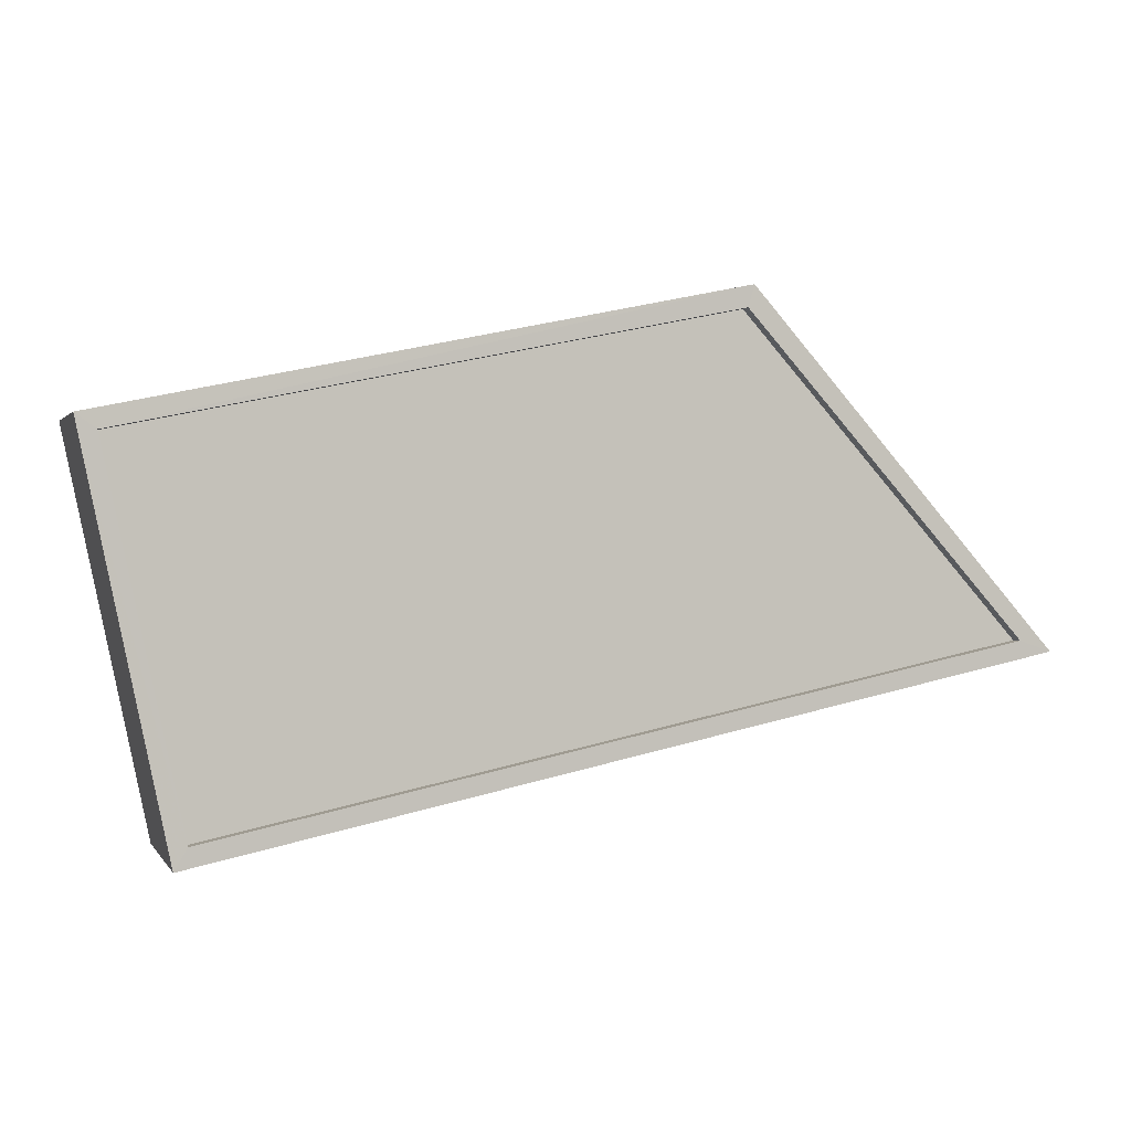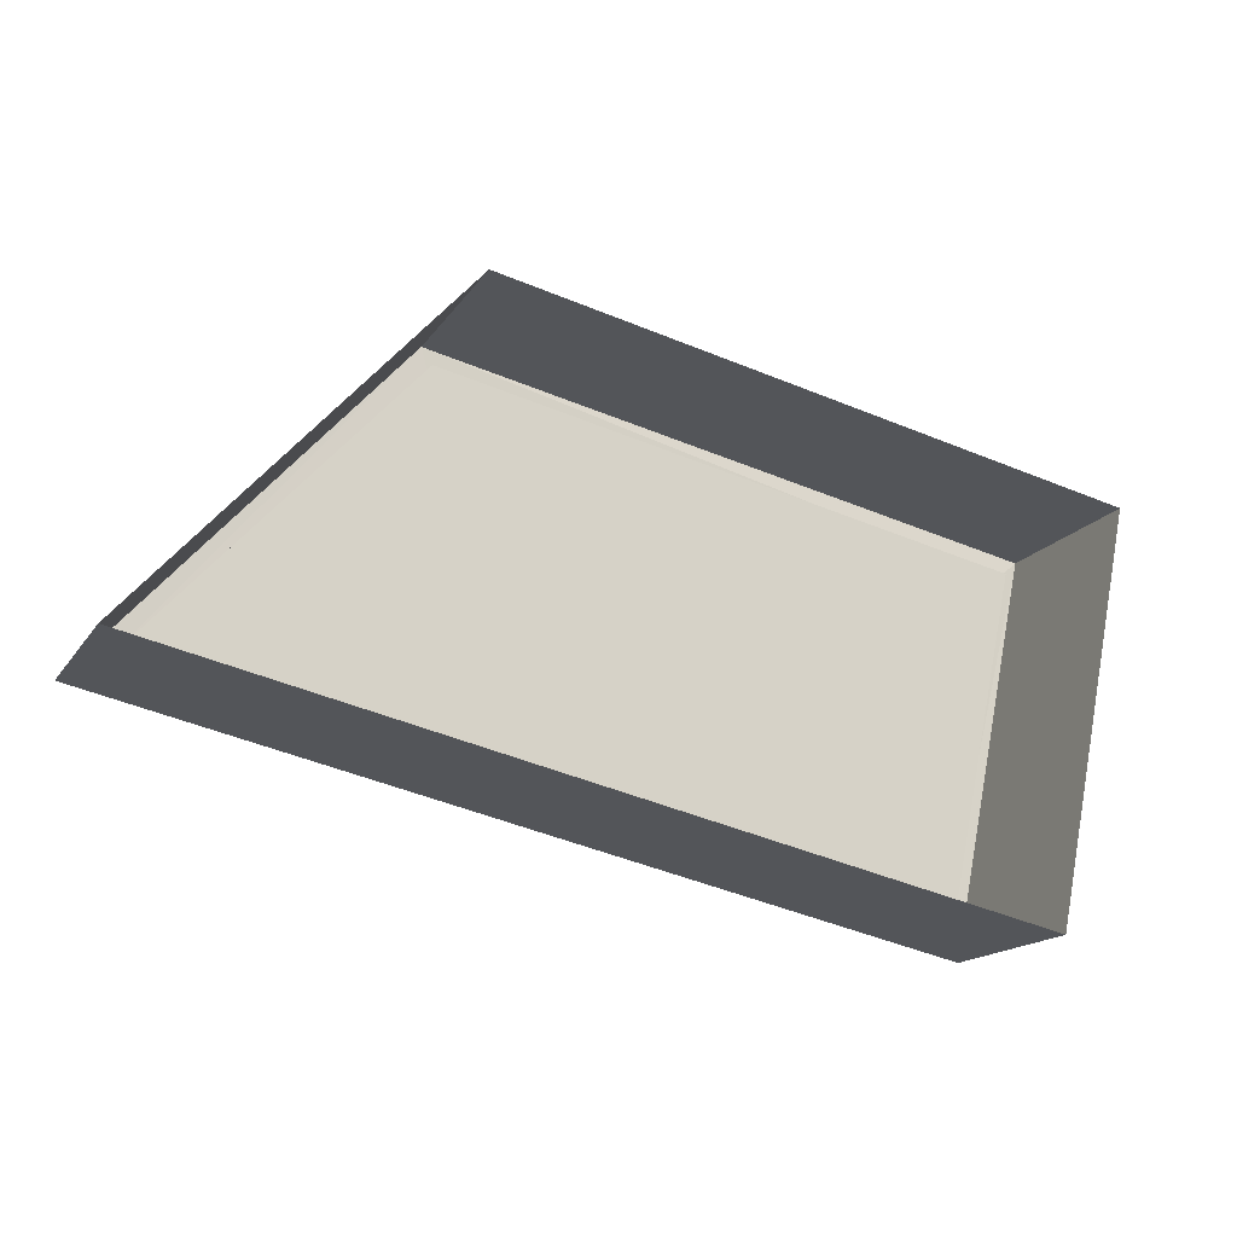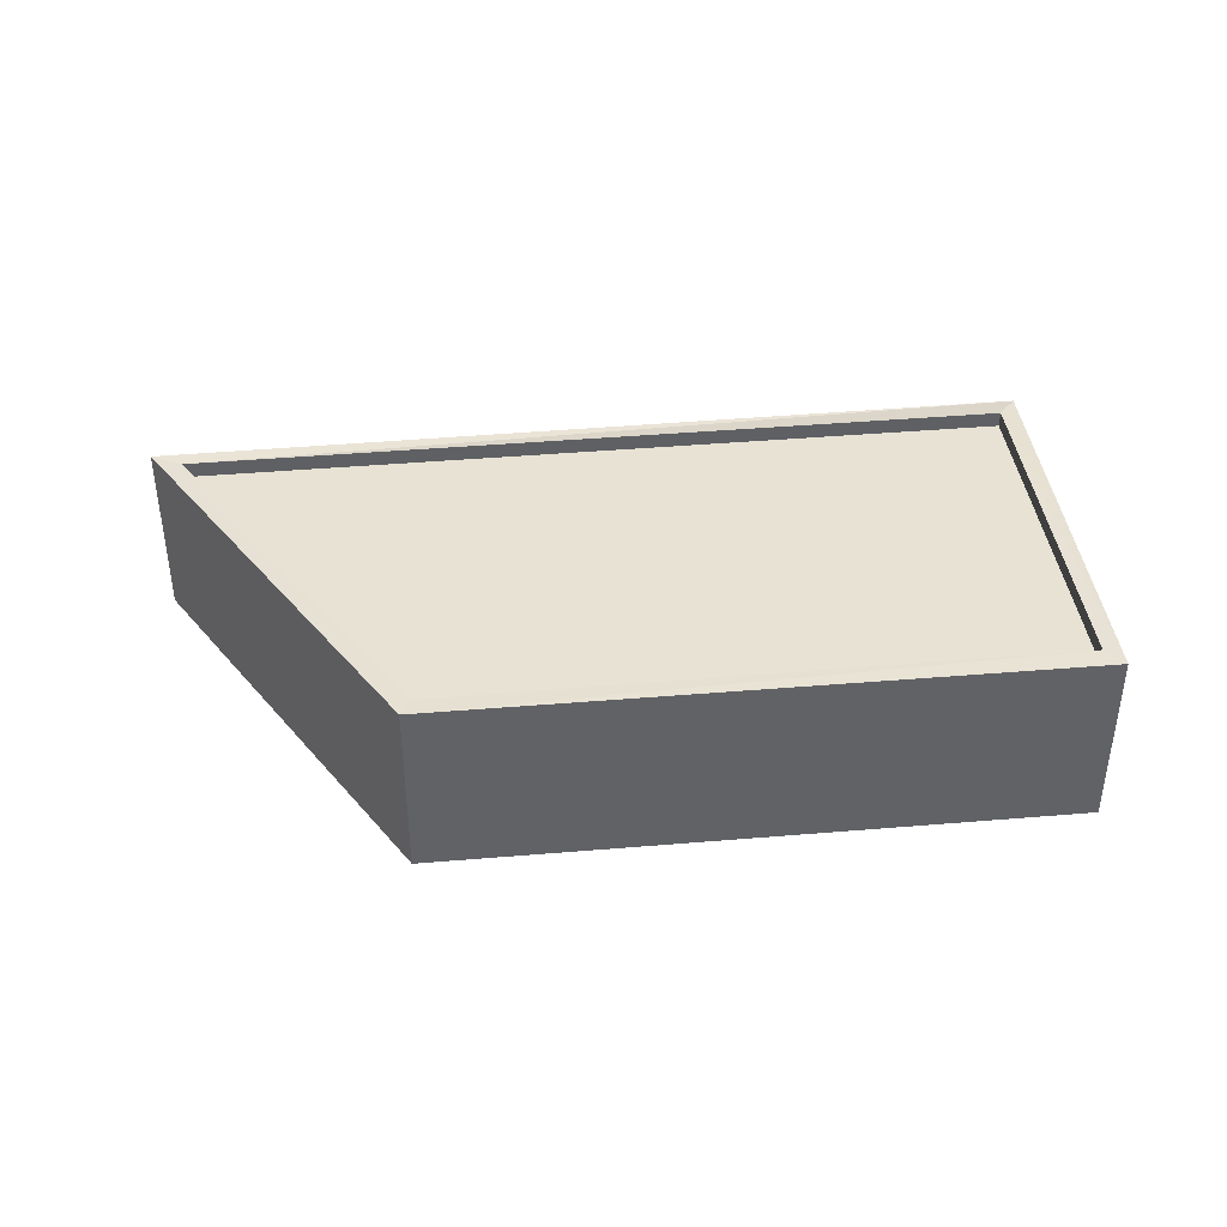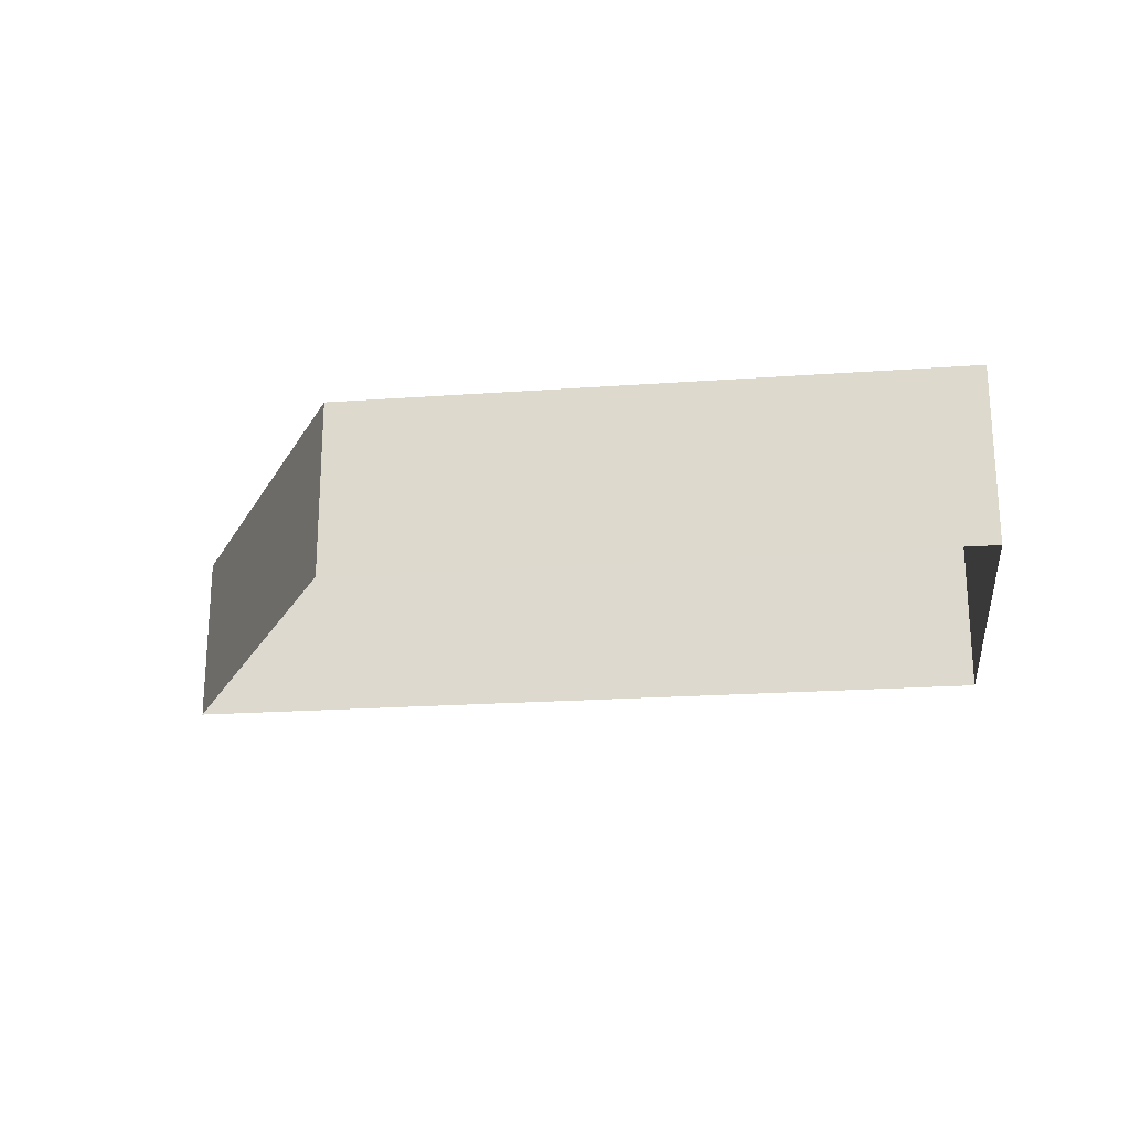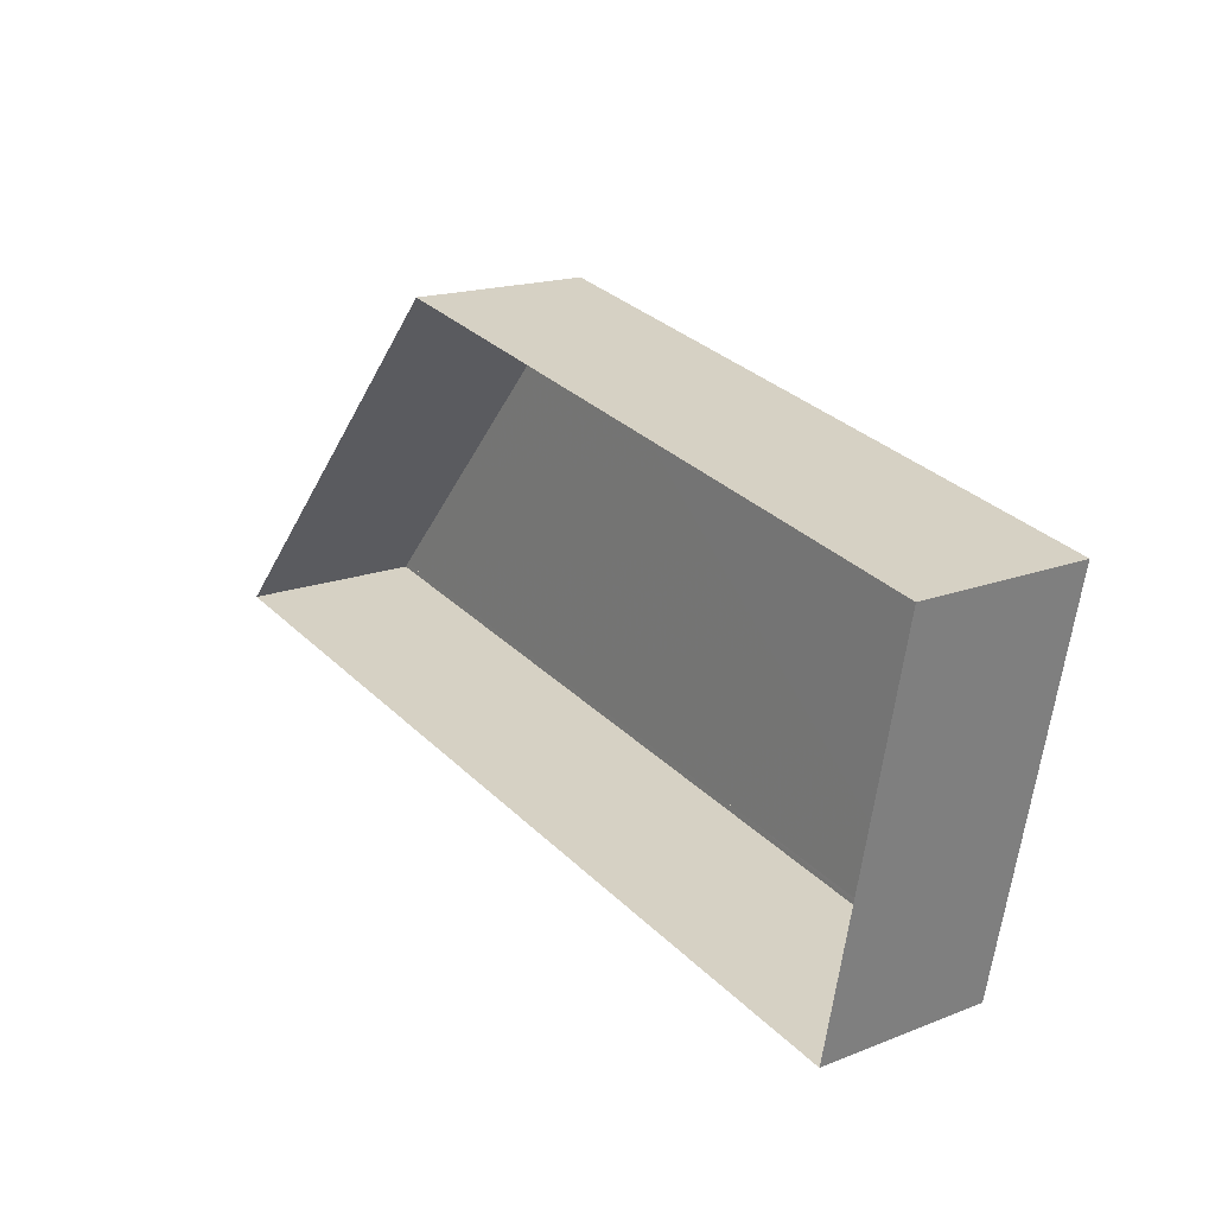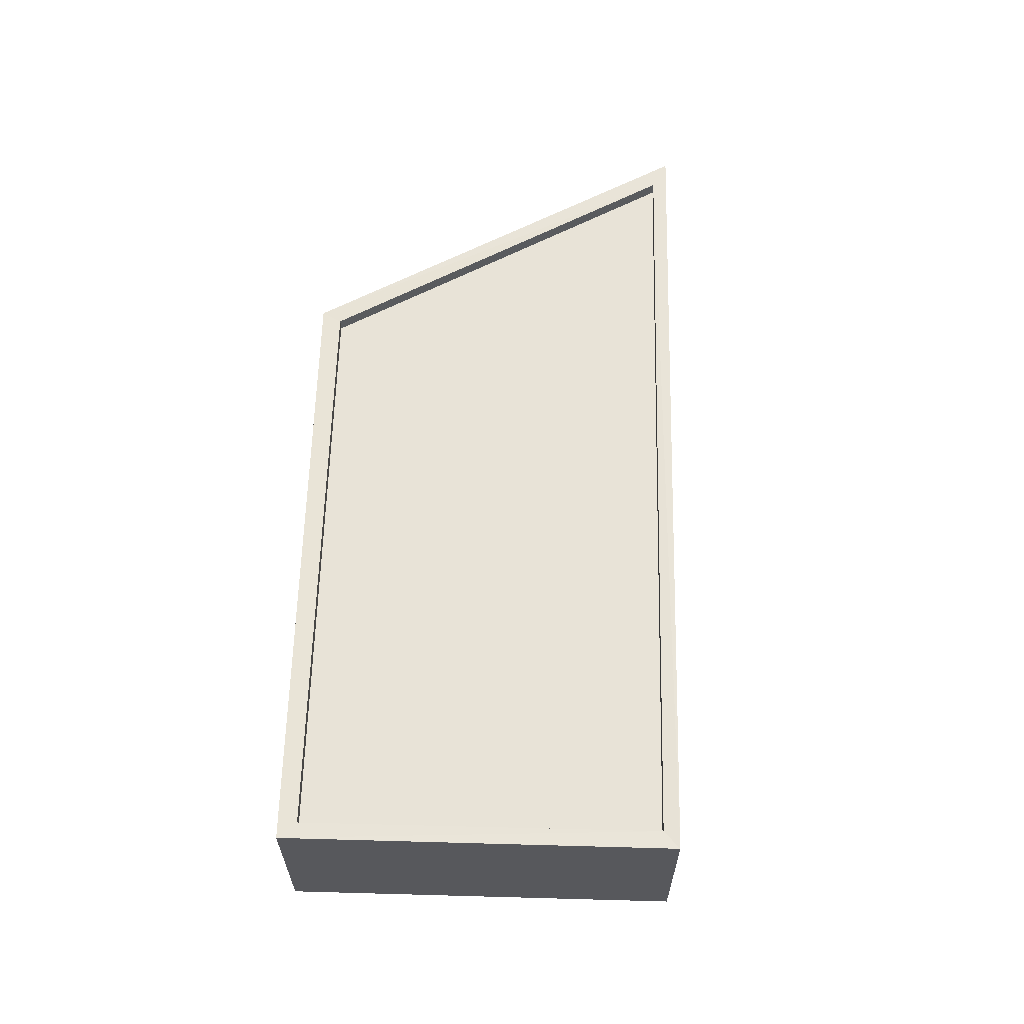
<metadata>
{"format":"obj","ext":"obj","renderer":"f3d","projection":"perspective","resolution":1024,"background":"white","views":[{"elev":0.6,"azim":-16.6,"up":"+Y"},{"elev":-17.0,"azim":157.2,"up":"+Y"},{"elev":39.9,"azim":-174.2,"up":"+Z"},{"elev":-21.8,"azim":-160.9,"up":"+Z"},{"elev":17.0,"azim":-128.2,"up":"+Y"},{"elev":61.5,"azim":-76.6,"up":"+Z"}]}
</metadata>
<code>
v 1.235e+05 7.849e+05 20.26
v 1.235e+05 7.849e+05 20.26
v 1.235e+05 7.849e+05 20.26
v 1.235e+05 7.849e+05 20.26
v 1.235e+05 7.849e+05 23.22
v 1.235e+05 7.849e+05 23.22
v 1.235e+05 7.849e+05 23.22
v 1.235e+05 7.849e+05 23.22
v 1.235e+05 7.849e+05 23.47
v 1.235e+05 7.849e+05 23.47
v 1.235e+05 7.849e+05 23.47
v 1.235e+05 7.849e+05 23.47
v 1.235e+05 7.849e+05 23.47
v 1.235e+05 7.849e+05 23.47
v 1.235e+05 7.849e+05 23.47
v 1.235e+05 7.849e+05 23.47
f 1 2 3
f 1 4 2
f 5 6 7
f 5 8 6
f 9 10 11
f 12 13 14
f 10 15 11
f 16 12 14
f 15 13 12
f 11 15 12
f 9 14 10
f 9 16 14
f 12 5 7
f 12 16 5
f 11 7 6
f 11 12 7
f 11 6 8
f 9 11 8
f 16 8 5
f 16 9 8
f 15 1 3
f 13 15 3
f 15 4 1
f 15 10 4
f 10 2 4
f 10 14 2
f 13 3 2
f 14 13 2

</code>
